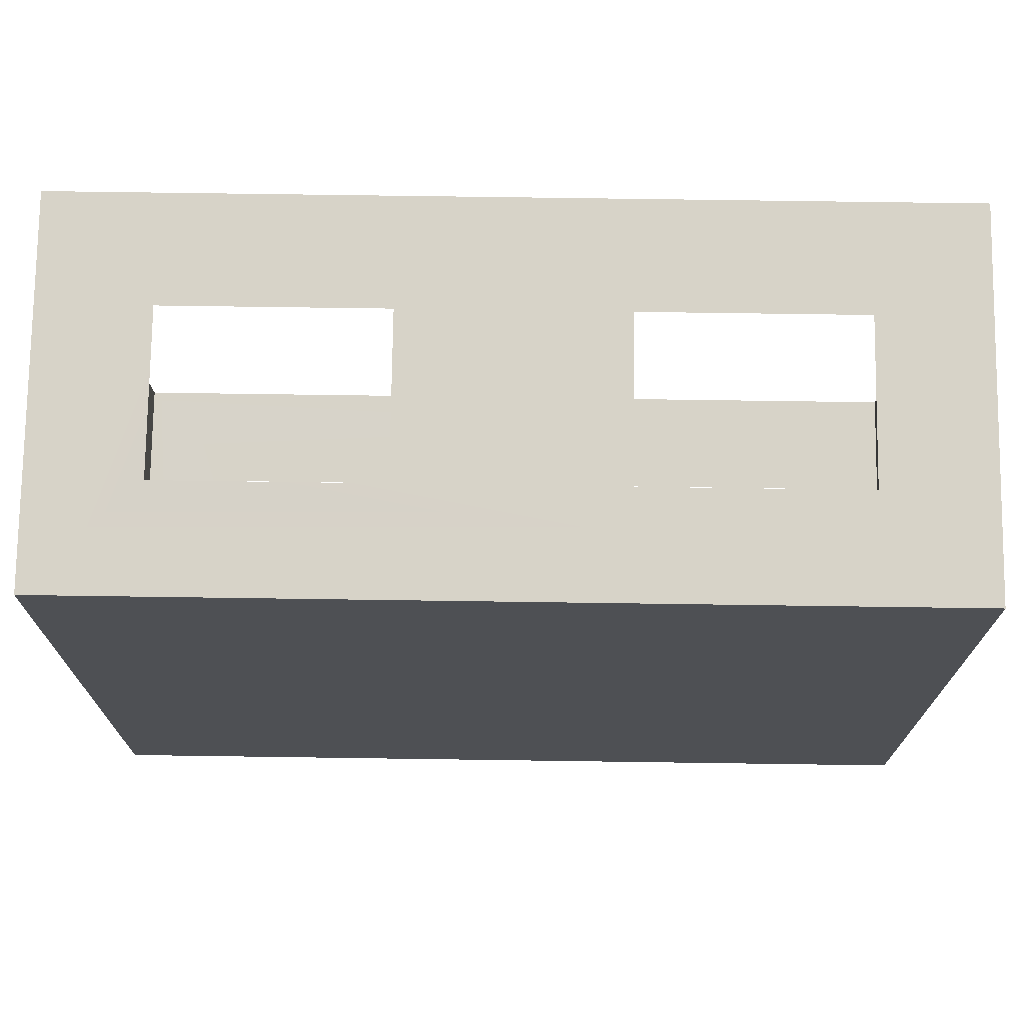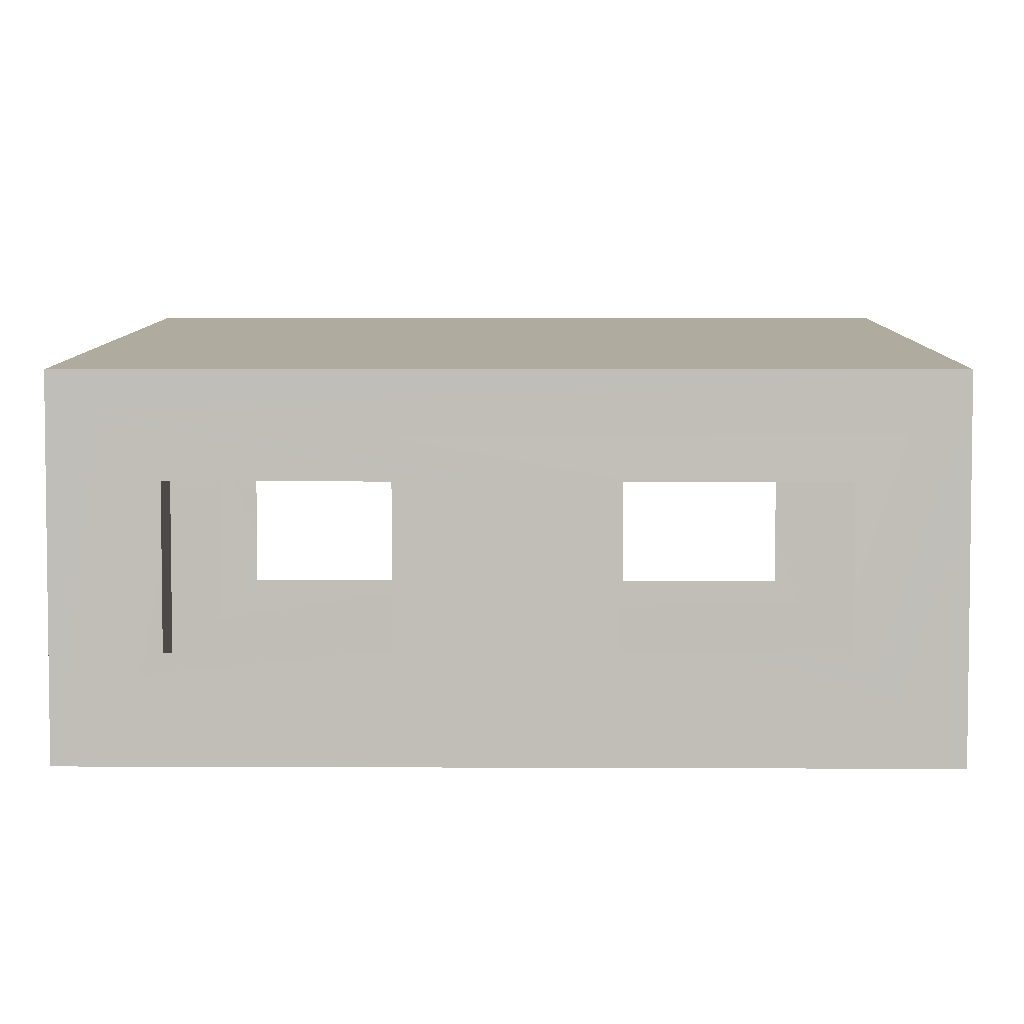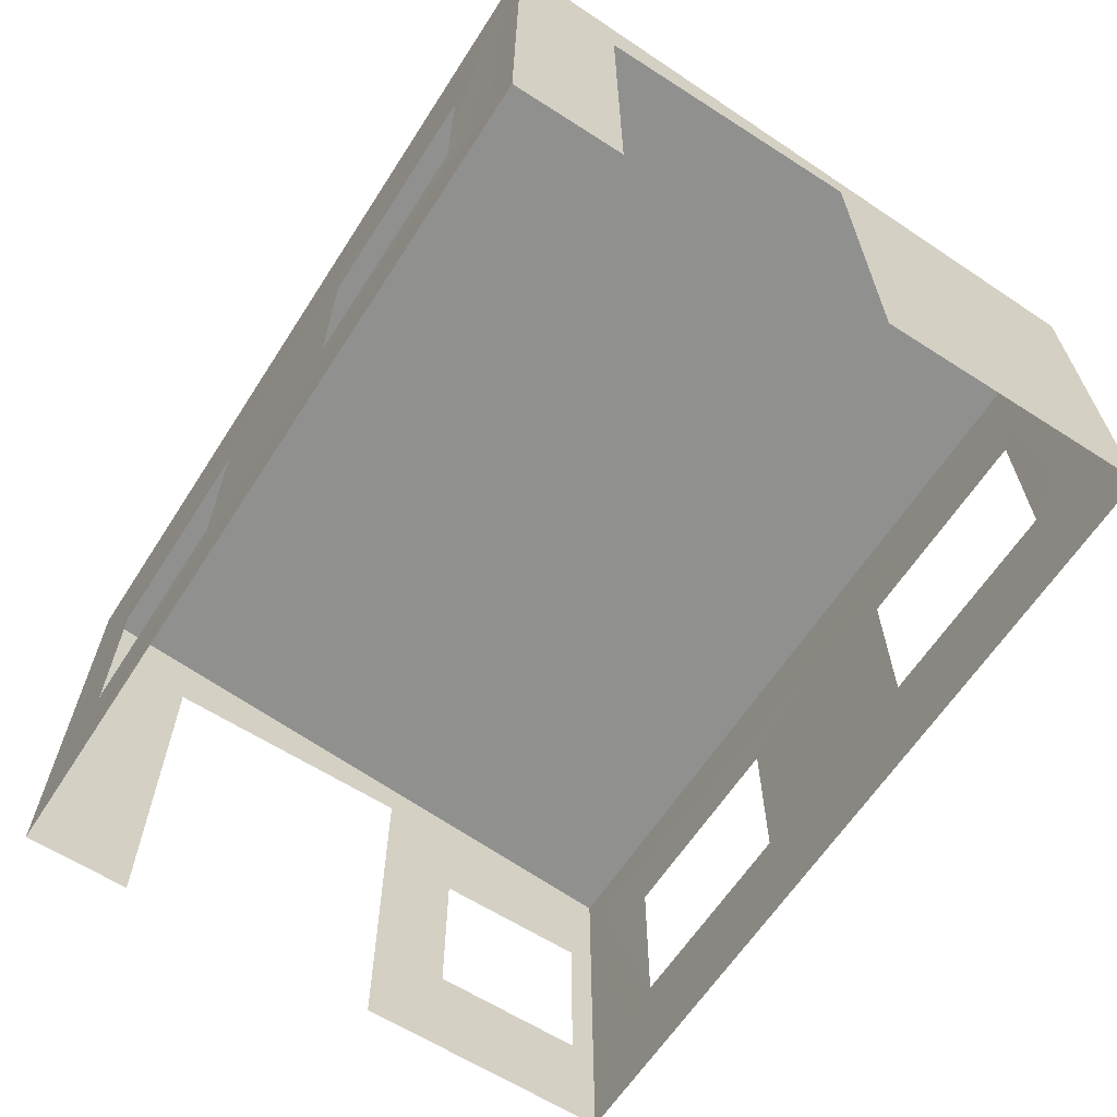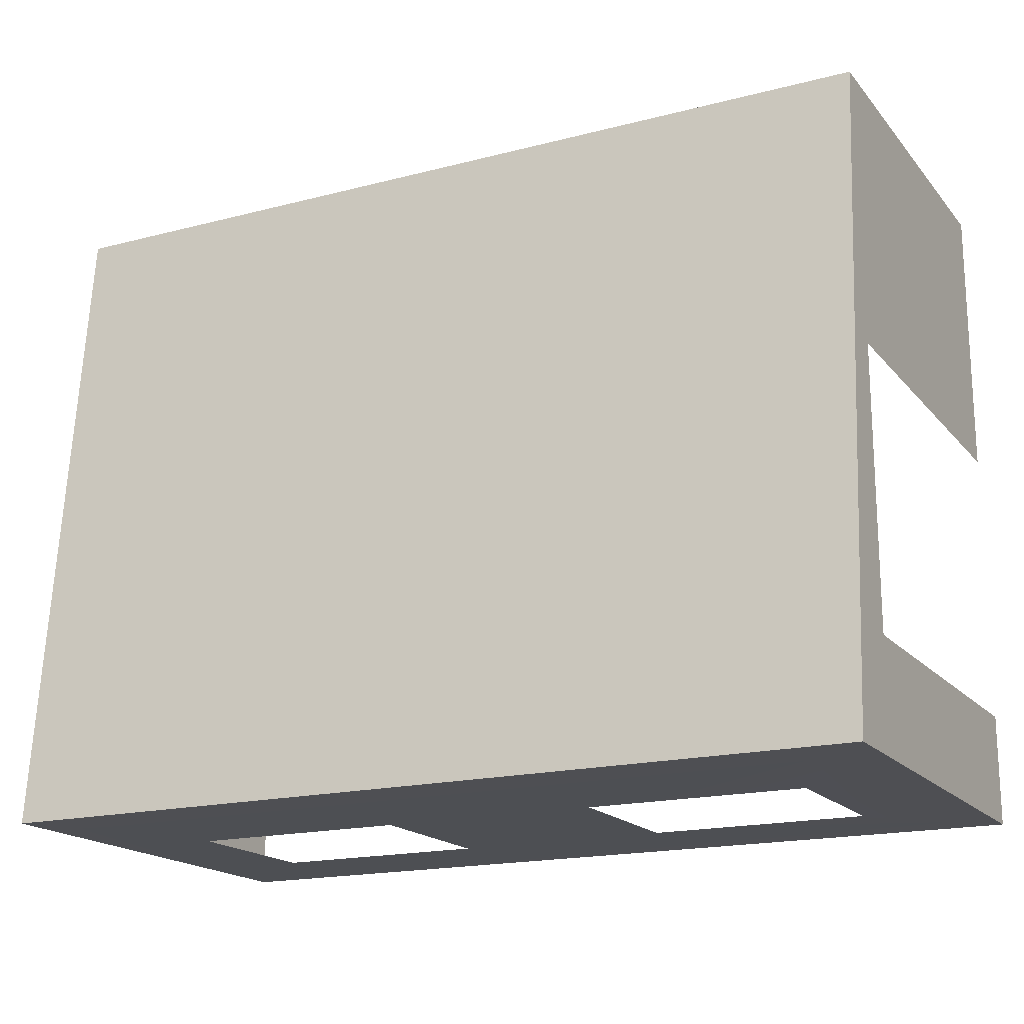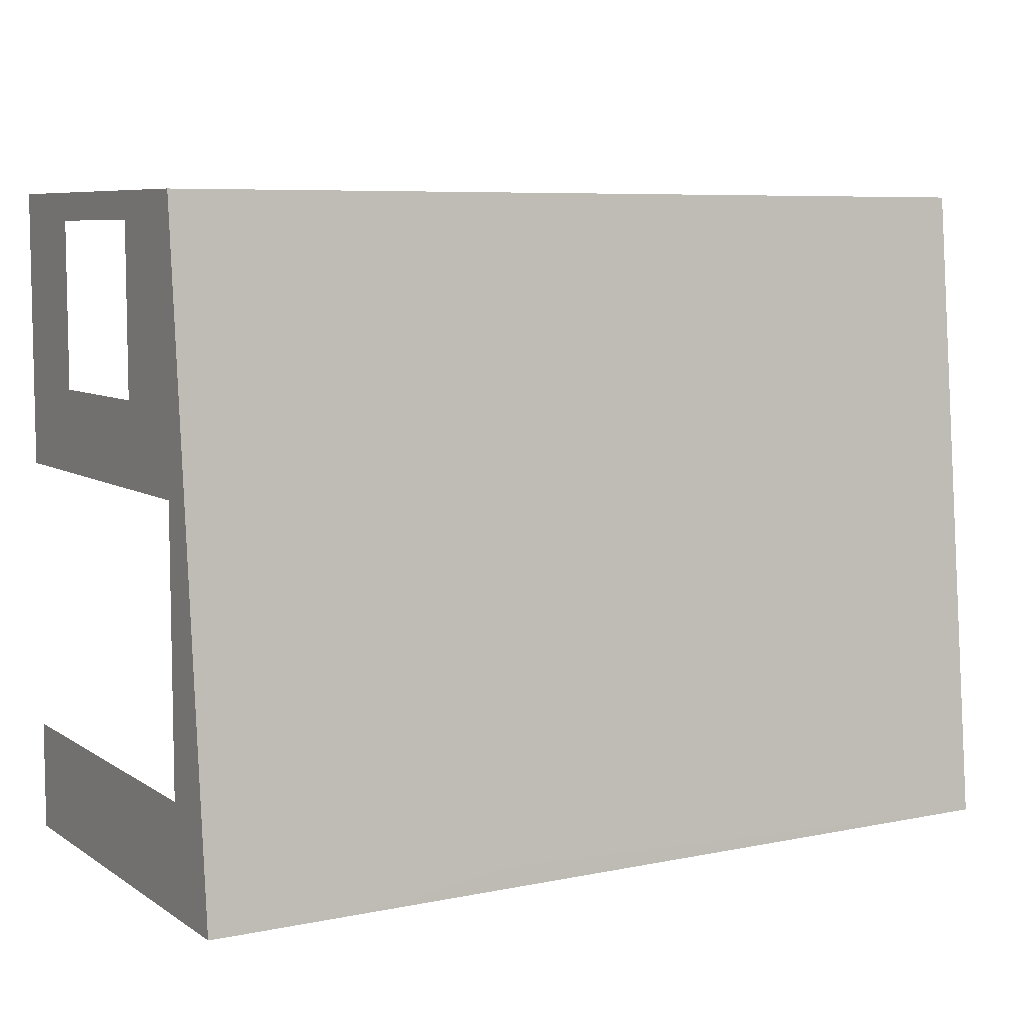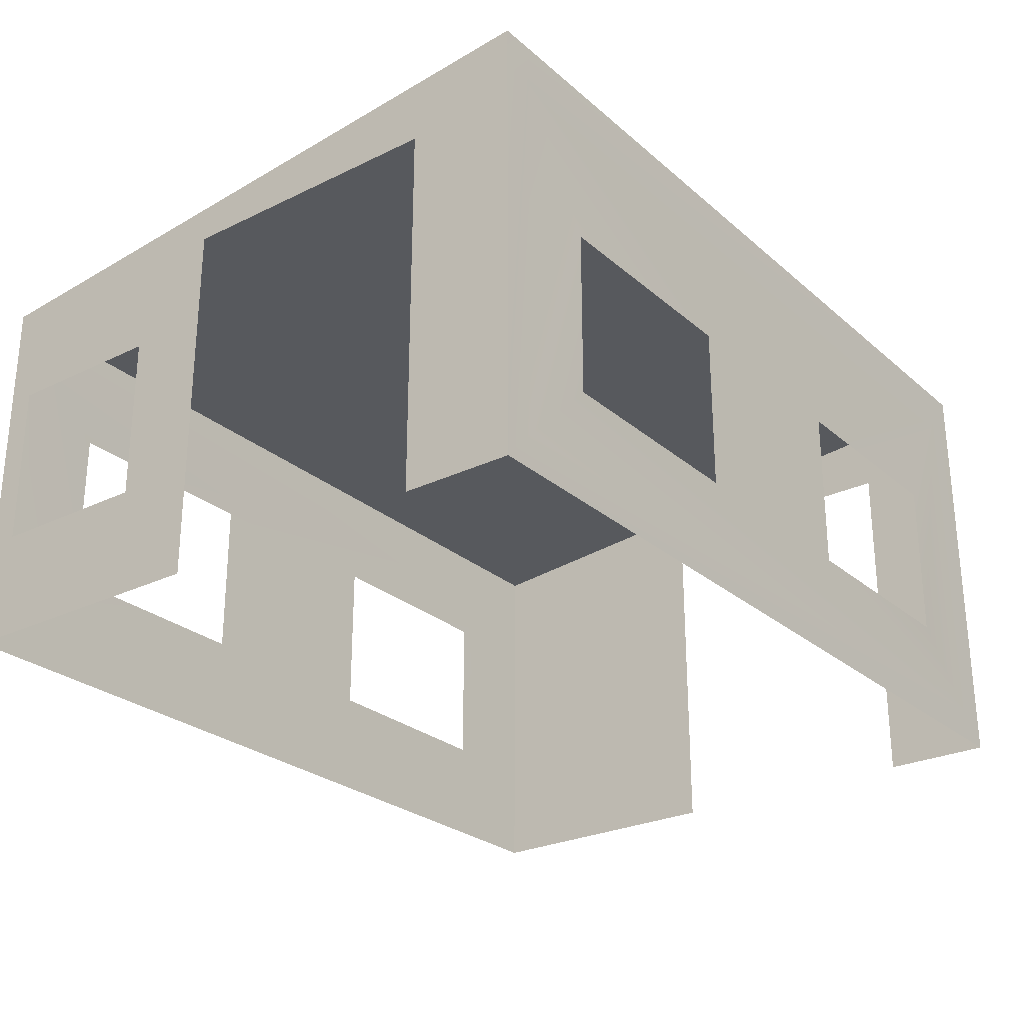
<metadata>
{"format":"obj","ext":"obj","renderer":"f3d","projection":"perspective","resolution":1024,"background":"white","views":[{"elev":76.7,"azim":-179.2,"up":"+Z"},{"elev":4.2,"azim":0.8,"up":"+Y"},{"elev":-63.2,"azim":-122.9,"up":"+Y"},{"elev":-17.9,"azim":-153.1,"up":"+Z"},{"elev":7.2,"azim":149.7,"up":"+Z"},{"elev":-26.5,"azim":127.2,"up":"+Y"}]}
</metadata>
<code>
g royal_fishhom_inner_lod00
v 11.2 7.3 3.896
v 3.8 7.3 3.895
v 11.2 6.985 3.896
v 11.49 6.985 3.896
v 11.49 7.3 3.895
v 3.8 6.985 3.896
v 3.49 6.985 3.896
v 8.49 7.985 3.896
v 10.49 7.985 3.896
v 11.2 10.12 3.885
v 11.49 10.12 3.885
v 4.49 7.985 3.896
v 4.49 9.485 3.896
v 3.8 10.12 3.885
v 3.49 7.3 3.895
v 6.49 9.485 3.896
v 6.49 7.985 3.896
v 8.49 9.485 3.896
v 10.49 9.485 3.896
v 11.2 10.45 3.884
v 3.8 10.45 3.884
v 11.49 10.45 3.884
v 3.49 10.45 3.884
v 3.49 10.12 3.885
v 11.49 10.45 3.884
v 11.49 10.14 3.646
v 11.49 10.47 3.646
v 11.49 10.12 3.885
v 11.49 10.35 1.392
v 11.49 7.3 3.895
v 11.49 7.985 3.646
v 11.49 7.3 3.646
v 11.49 6.985 3.896
v 11.49 6.985 3.646
v 11.49 6.985 1.396
v 11.49 7.3 1.396
v 11.49 9.485 3.646
v 11.49 7.985 2.146
v 11.49 10.35 1.392
v 11.49 9.485 2.146
v 11.49 10.64 -1.8
v 11.49 10.99 -1.8
v 11.49 10.67 -2.092
v 11.49 11.02 -2.091
v 11.49 7.3 -2.103
v 11.49 7.3 -1.8
v 11.49 6.985 -2.104
v 11.49 7.3 -1.104
v 11.49 6.985 -1.8
v 11.49 6.985 -1.104
v 11.49 10.35 -1.104
v 11.49 10.35 -1.104
v 6.49 7.985 -2.104
v 6.49 9.485 -2.104
v 8.49 9.485 -2.104
v 8.49 7.985 -2.104
v 3.8 10.67 -2.092
v 11.2 10.67 -2.094
v 3.8 11.02 -2.091
v 3.49 11.02 -2.091
v 11.2 11.02 -2.092
v 11.49 10.67 -2.092
v 11.49 11.02 -2.091
v 10.49 9.485 -2.104
v 11.2 7.3 -2.103
v 11.49 7.3 -2.103
v 4.49 9.485 -2.104
v 4.49 7.985 -2.104
v 3.8 7.3 -2.103
v 3.49 10.67 -2.092
v 10.49 7.985 -2.104
v 3.49 7.3 -2.103
v 3.49 6.985 -2.104
v 3.8 6.985 -2.104
v 11.2 6.985 -2.104
v 11.49 6.985 -2.104
v 3.49 7.3 -1.104
v 3.49 7.3 -1.8
v 3.49 6.985 -1.104
v 3.49 6.985 -1.8
v 3.49 6.985 -2.104
v 3.49 7.3 -2.103
v 3.49 10.64 -1.8
v 3.49 10.67 -2.092
v 3.49 10.99 -1.8
v 3.49 10.47 3.646
v 3.49 11.02 -2.091
v 3.49 10.14 3.646
v 3.49 10.45 3.884
v 3.49 10.12 3.885
v 3.49 7.3 3.646
v 3.49 7.3 1.396
v 3.49 6.985 3.646
v 3.49 7.3 3.895
v 3.49 6.985 3.896
v 3.49 6.985 1.396
v 3.49 10.35 1.396
v 3.49 10.35 -1.104
v 10.49 9.485 3.896
v 6.49 9.485 3.896
v 8.49 9.485 3.896
v 4.49 7.985 3.896
v 8.49 7.985 3.896
v 6.49 7.985 3.896
v 3.49 10.35 1.396
v 3.49 10.14 3.646
v 3.49 10.64 -1.8
v 3.49 10.45 3.884
v 3.8 10.45 3.884
v 3.49 10.47 3.646
v 11.2 10.45 3.884
v 11.49 10.45 3.884
v 11.49 10.47 3.646
v 3.49 10.99 -1.8
v 11.49 10.99 -1.8
v 3.49 11.02 -2.091
v 3.8 11.02 -2.091
v 11.2 11.02 -2.092
v 11.49 11.02 -2.091
g royal_fishhom_inner_lod00_0
f 3 2 1
f 4 3 1
f 4 1 5
f 6 2 3
f 7 2 6
f 1 2 8
f 8 9 1
f 9 10 1
f 11 1 10
f 5 1 11
f 8 2 12
f 12 2 13
f 2 14 13
f 15 14 2
f 15 2 7
f 13 14 16
f 8 17 16
f 18 8 16
f 16 14 19
f 14 10 19
f 19 10 9
f 10 14 20
f 20 14 21
f 22 10 20
f 11 10 22
f 21 14 23
f 23 14 24
f 24 14 15
f 27 26 25
f 25 26 28
f 29 26 27
f 28 26 30
f 26 31 30
f 31 32 30
f 30 32 33
f 33 32 34
f 34 32 35
f 35 32 36
f 32 31 36
f 37 31 26
f 31 38 36
f 36 38 39
f 38 40 39
f 37 26 40
f 40 26 39
f 41 29 27
f 42 41 27
f 43 41 42
f 44 43 42
f 43 45 41
f 45 46 41
f 47 46 45
f 41 46 48
f 49 48 46
f 49 46 47
f 50 48 49
f 51 41 48
f 52 29 41
f 55 54 53
f 56 55 53
f 55 57 54
f 58 57 55
f 59 57 58
f 60 57 59
f 61 59 58
f 61 58 62
f 63 61 62
f 55 64 58
f 64 65 58
f 66 58 65
f 62 58 66
f 54 57 67
f 67 57 68
f 57 69 68
f 70 69 57
f 70 57 60
f 68 69 53
f 53 69 56
f 56 69 71
f 69 65 71
f 71 65 64
f 72 69 70
f 73 69 72
f 74 69 73
f 75 69 74
f 65 69 75
f 76 65 75
f 66 65 76
f 79 78 77
f 80 78 79
f 81 78 80
f 82 78 81
f 83 78 82
f 84 83 82
f 85 83 84
f 86 83 85
f 87 85 84
f 88 83 86
f 89 88 86
f 90 88 89
f 90 91 88
f 88 91 92
f 93 92 91
f 94 91 90
f 95 91 94
f 93 91 95
f 96 92 93
f 97 88 92
f 98 83 97
f 78 83 98
f 77 78 98
f 101 100 99
f 104 103 102
f 107 106 105
g royal_fishhom_inner_lod00_1
f 110 109 108
f 111 109 110
f 112 111 110
f 113 112 110
f 114 113 110
f 115 113 114
f 116 115 114
f 117 115 116
f 118 115 117
f 119 115 118

</code>
